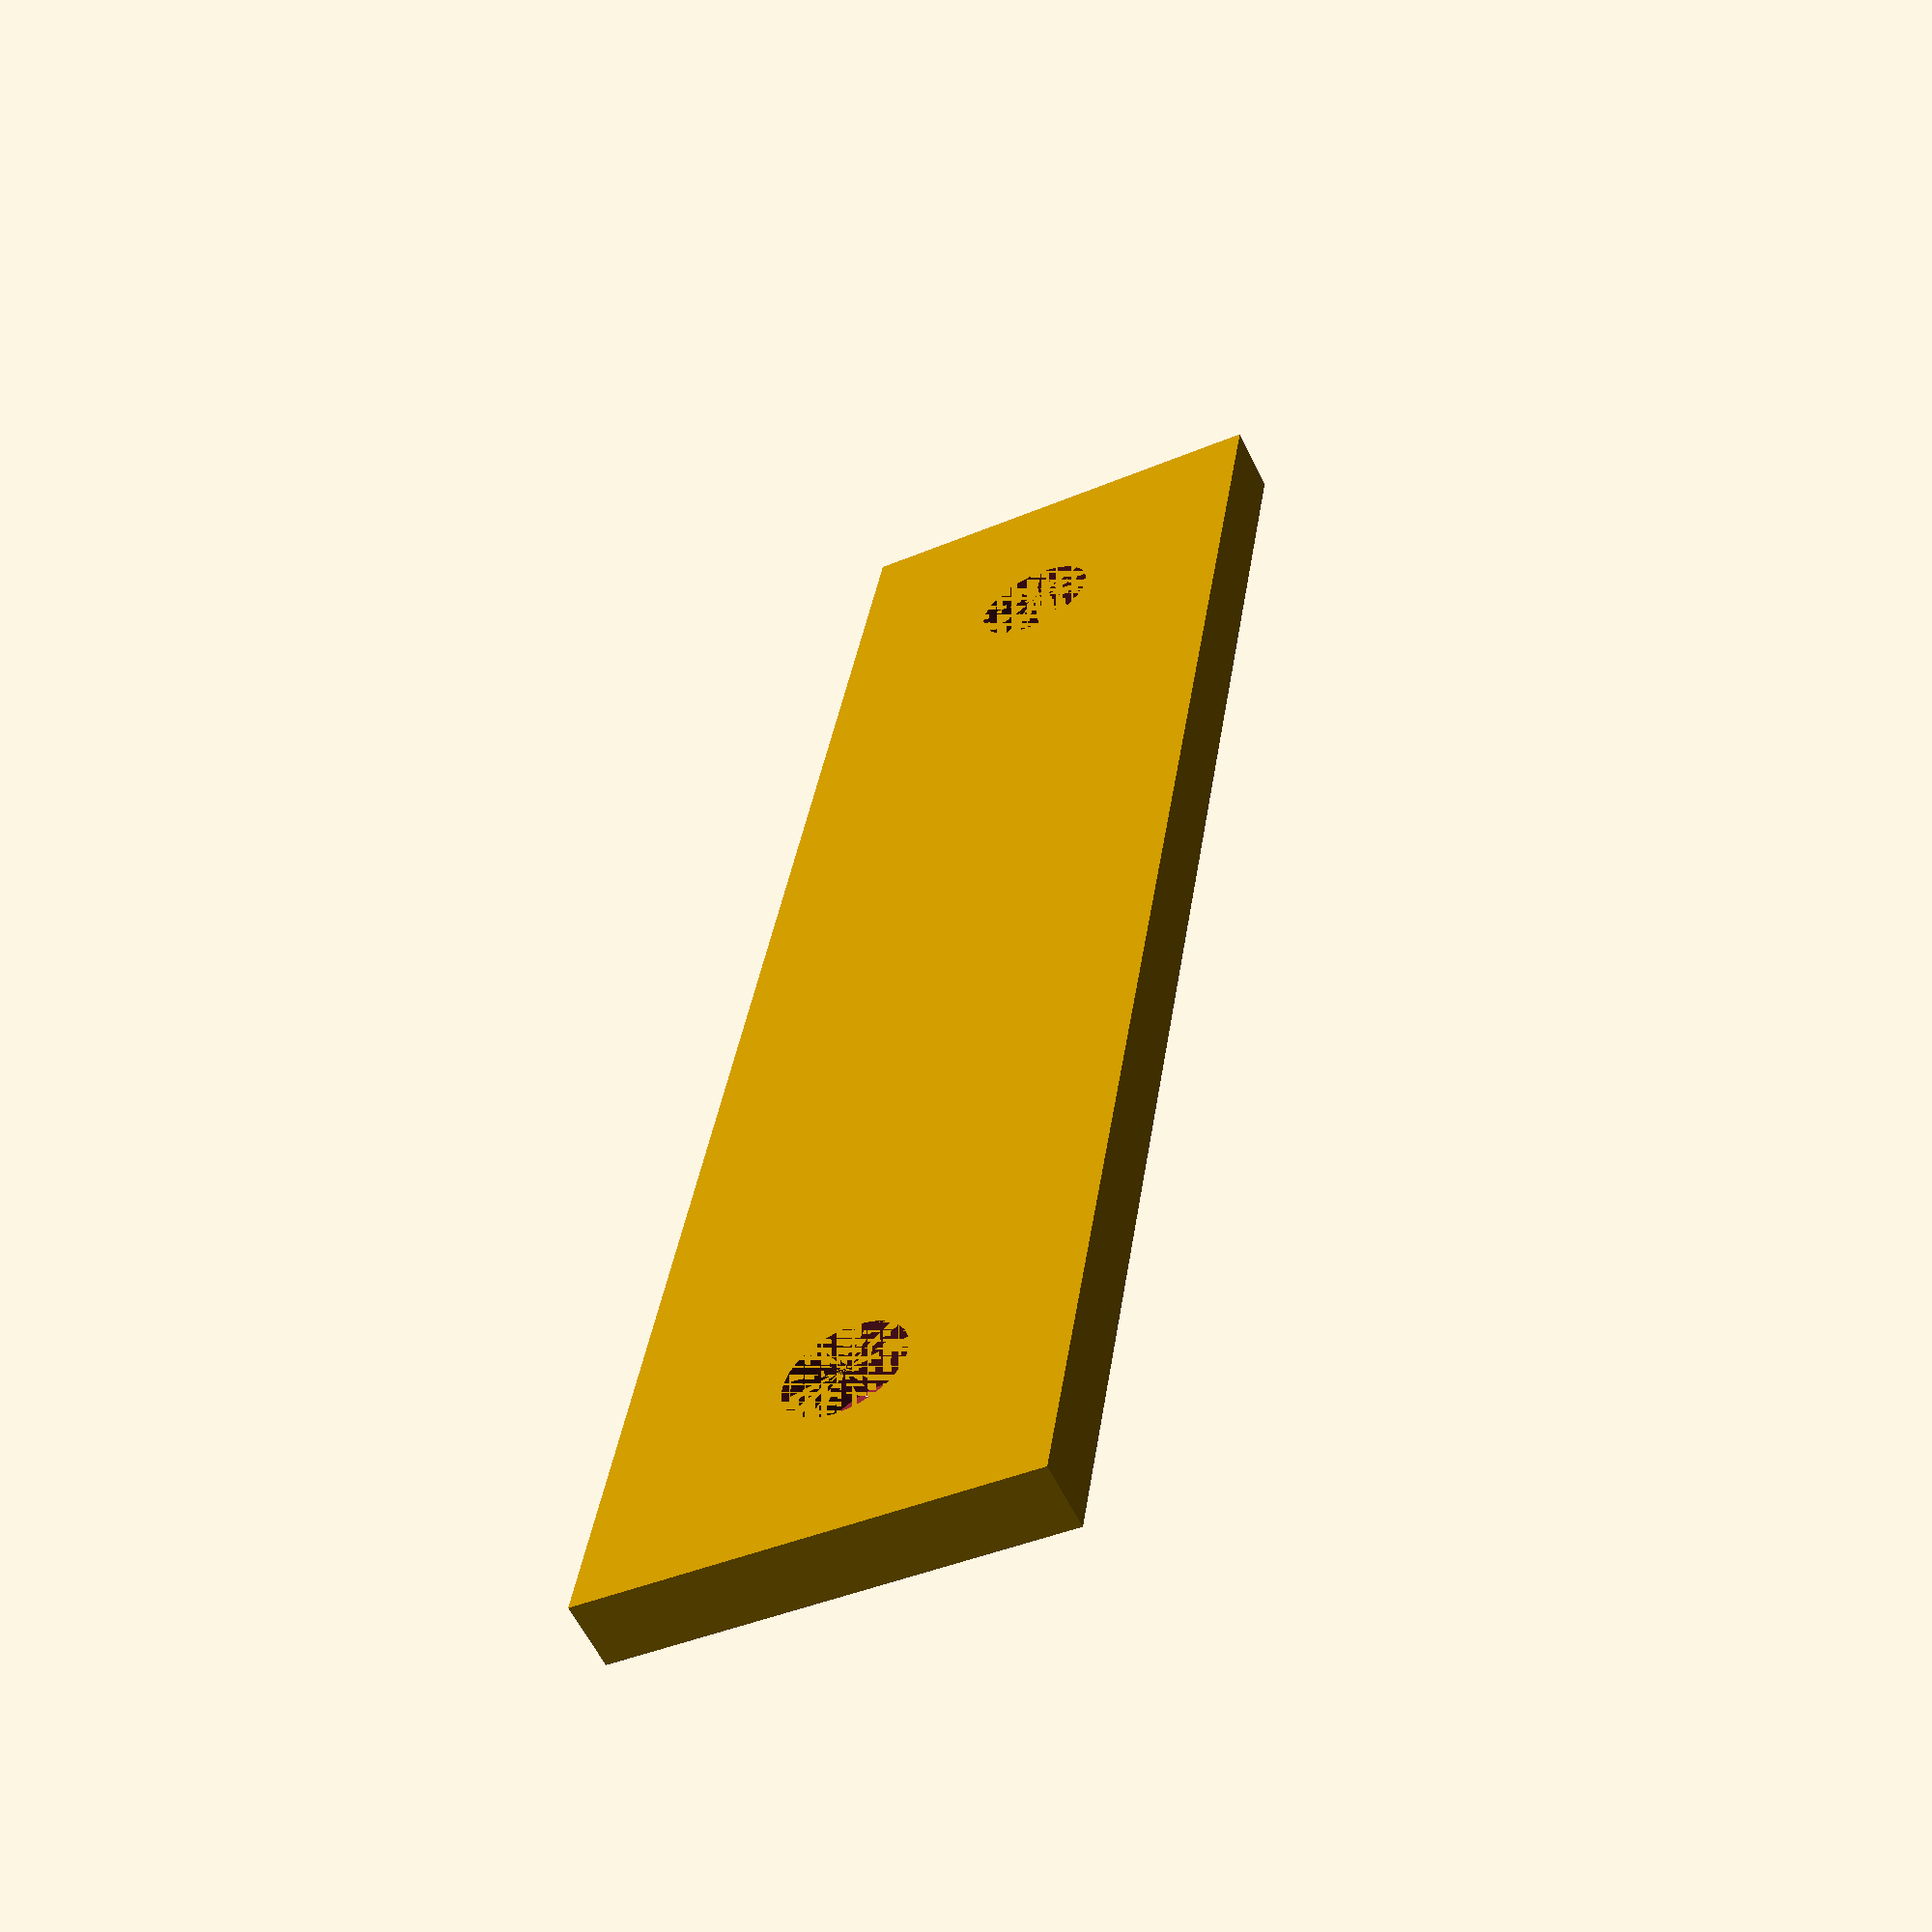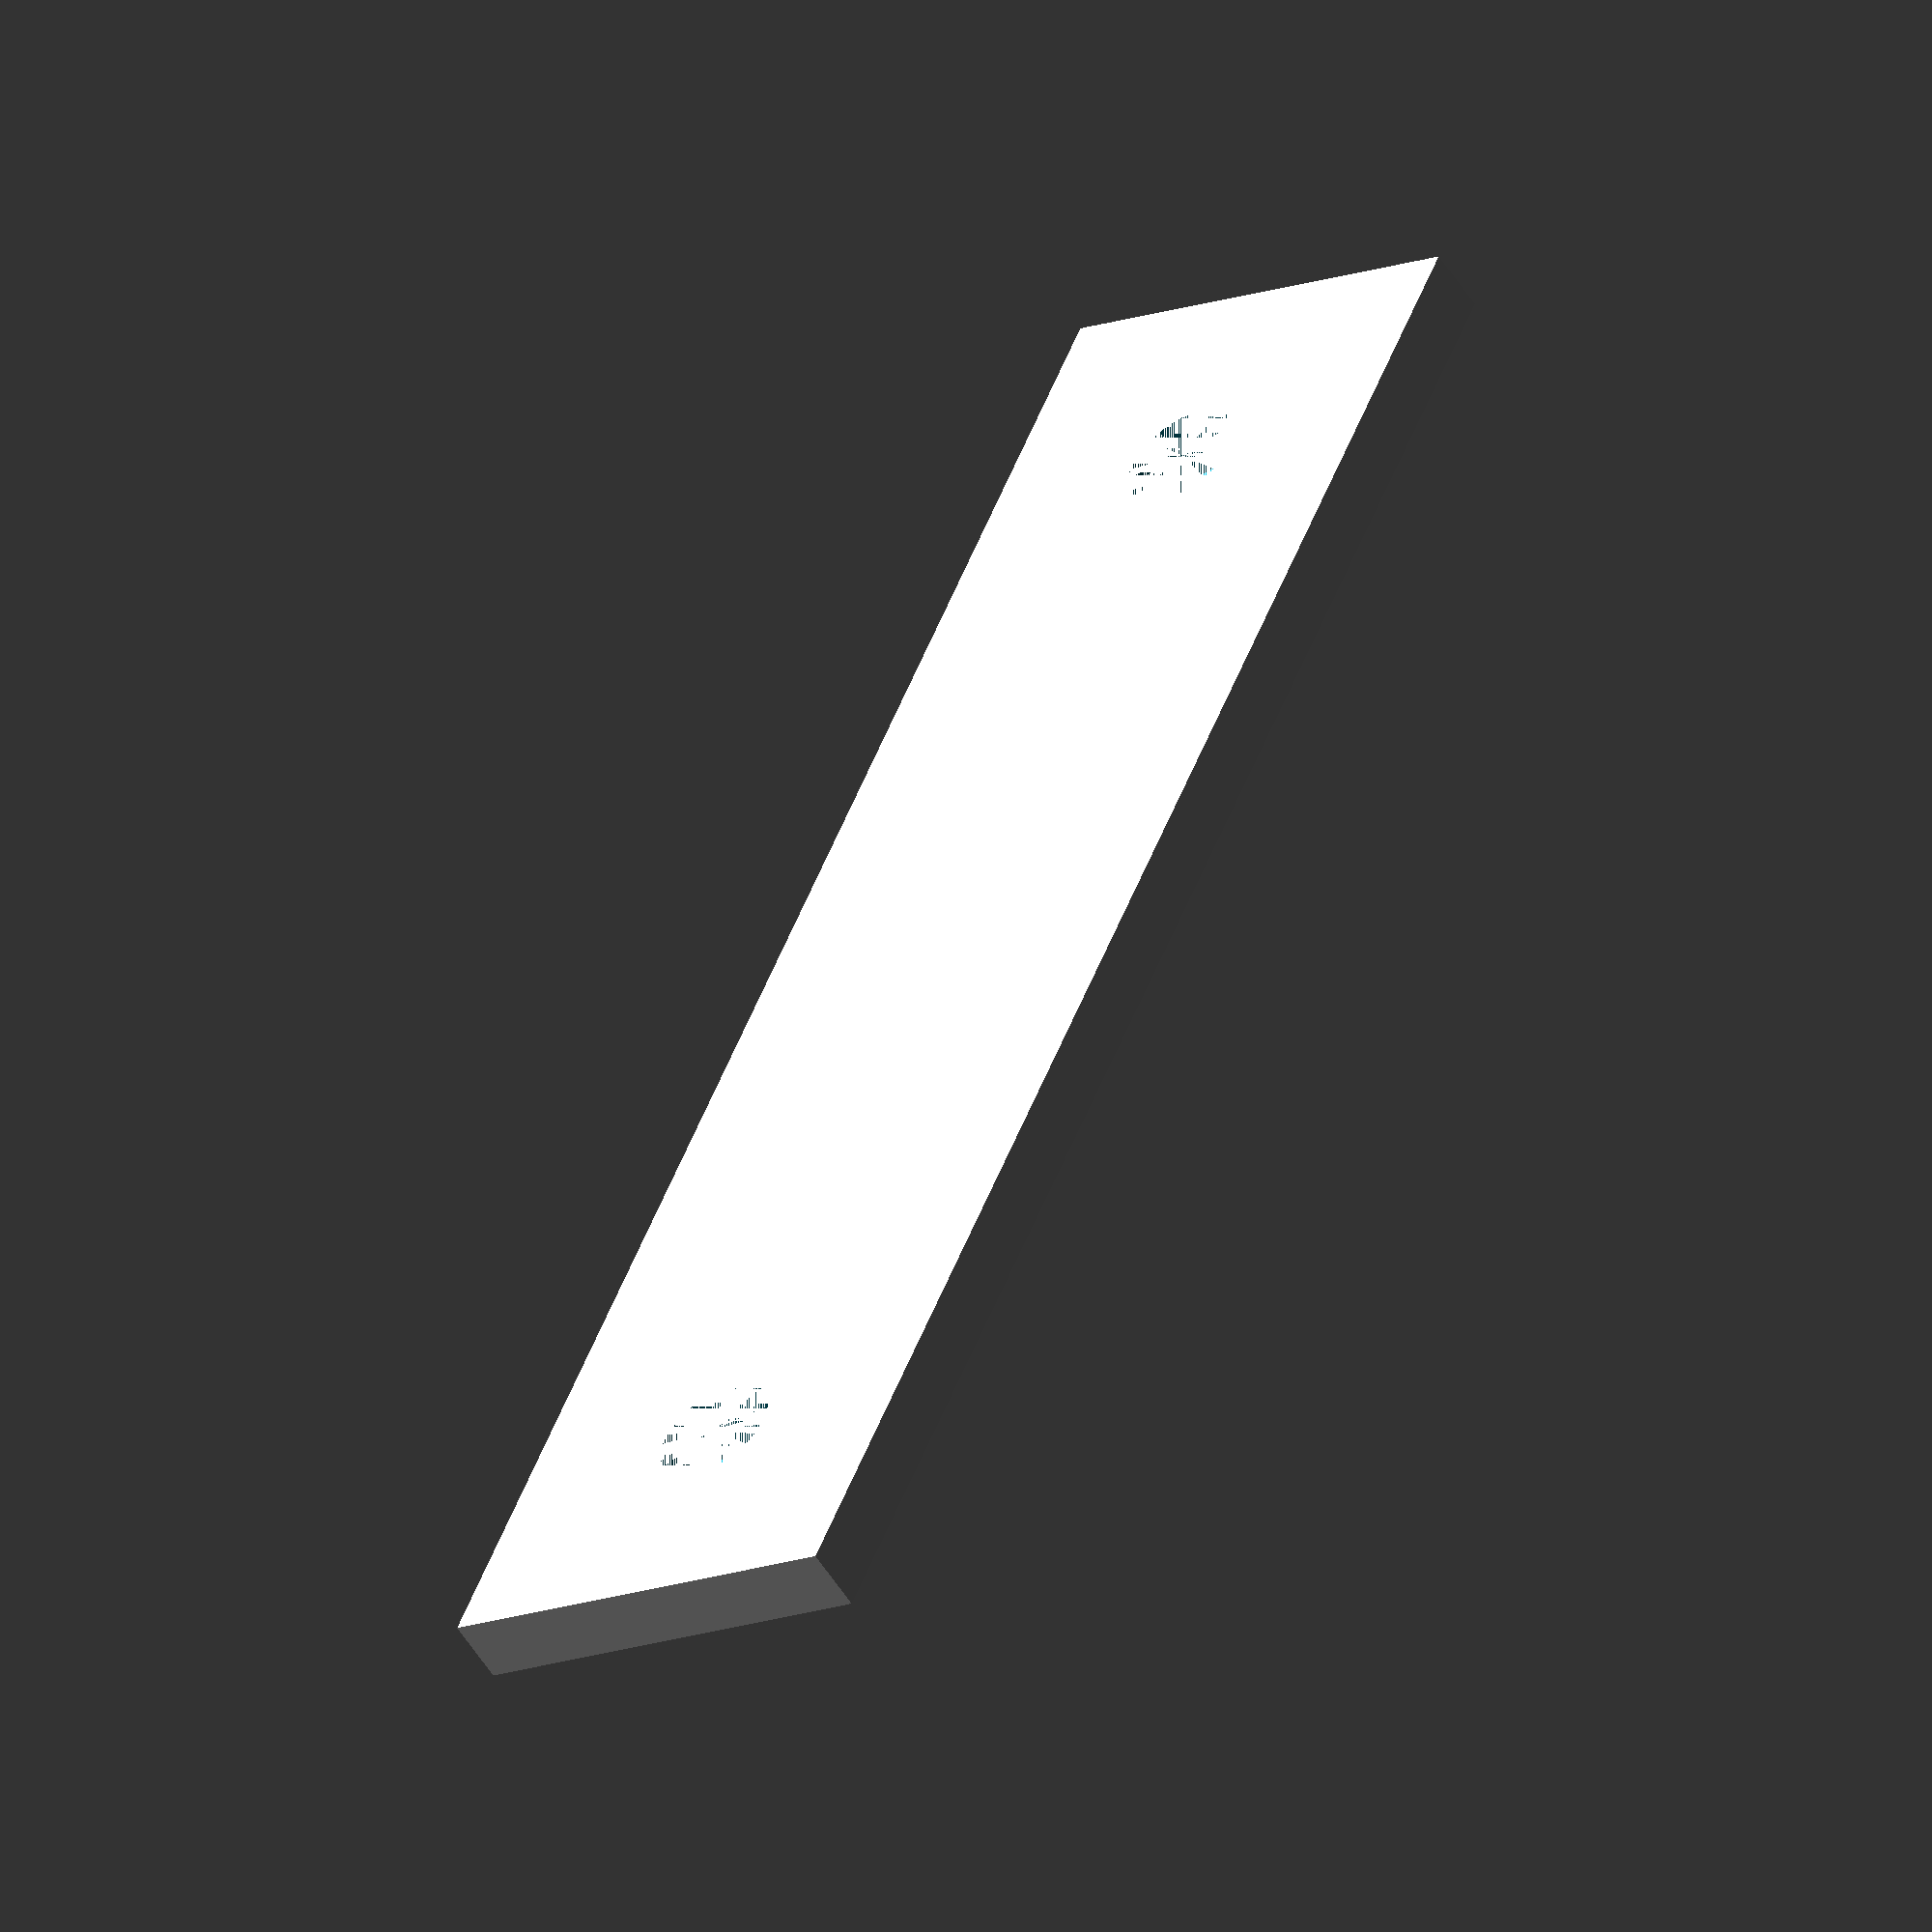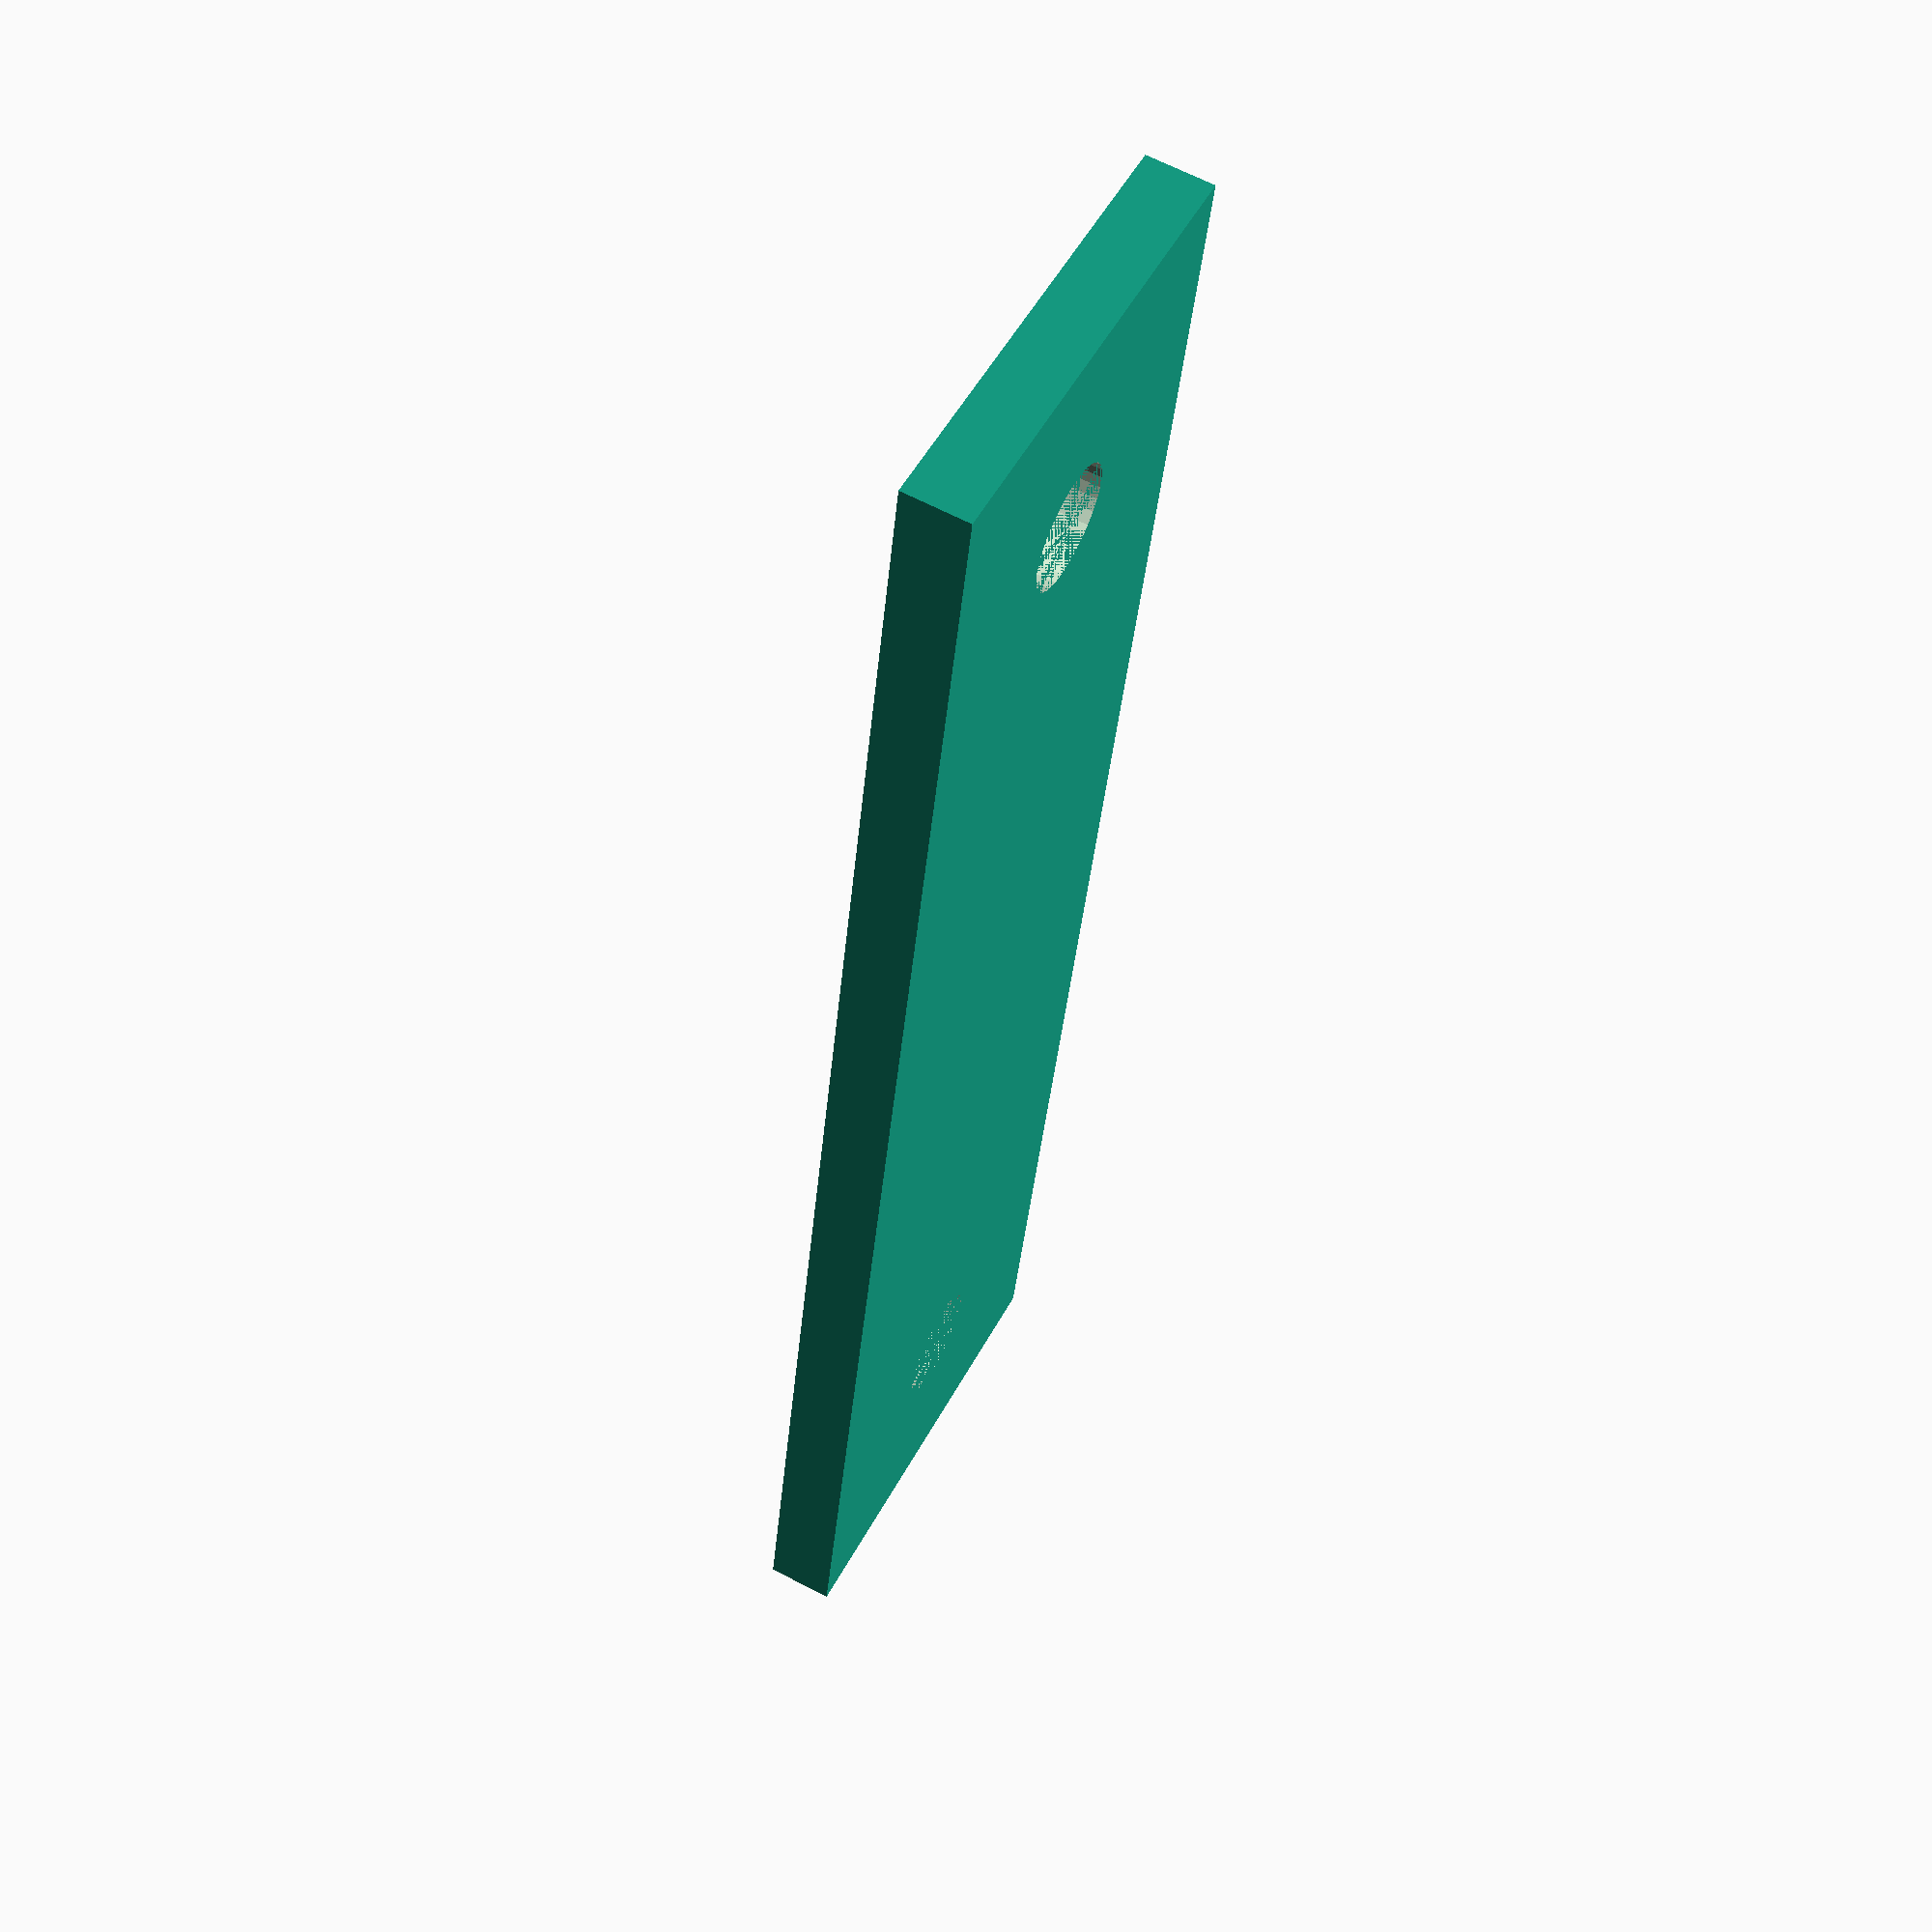
<openscad>

WallThickness = 3;
StrapLength = 80;
StrapWidth = 20;
HoleDiameter = 5.5;
HoleDistance = 60;

difference() {
cube(size=[StrapLength, StrapWidth, WallThickness], center=false);

translate([(StrapLength-HoleDistance)/2, StrapWidth/2, 0])
cylinder(h=WallThickness, d=HoleDiameter, center=false, $fn=30);

translate([(StrapLength-HoleDistance)/2+HoleDistance, StrapWidth/2, 0])
cylinder(h=WallThickness, d=HoleDiameter, center=false, $fn=30);
}

</openscad>
<views>
elev=59.8 azim=278.5 roll=26.0 proj=p view=solid
elev=234.1 azim=113.5 roll=148.3 proj=o view=wireframe
elev=116.3 azim=79.2 roll=61.9 proj=p view=solid
</views>
